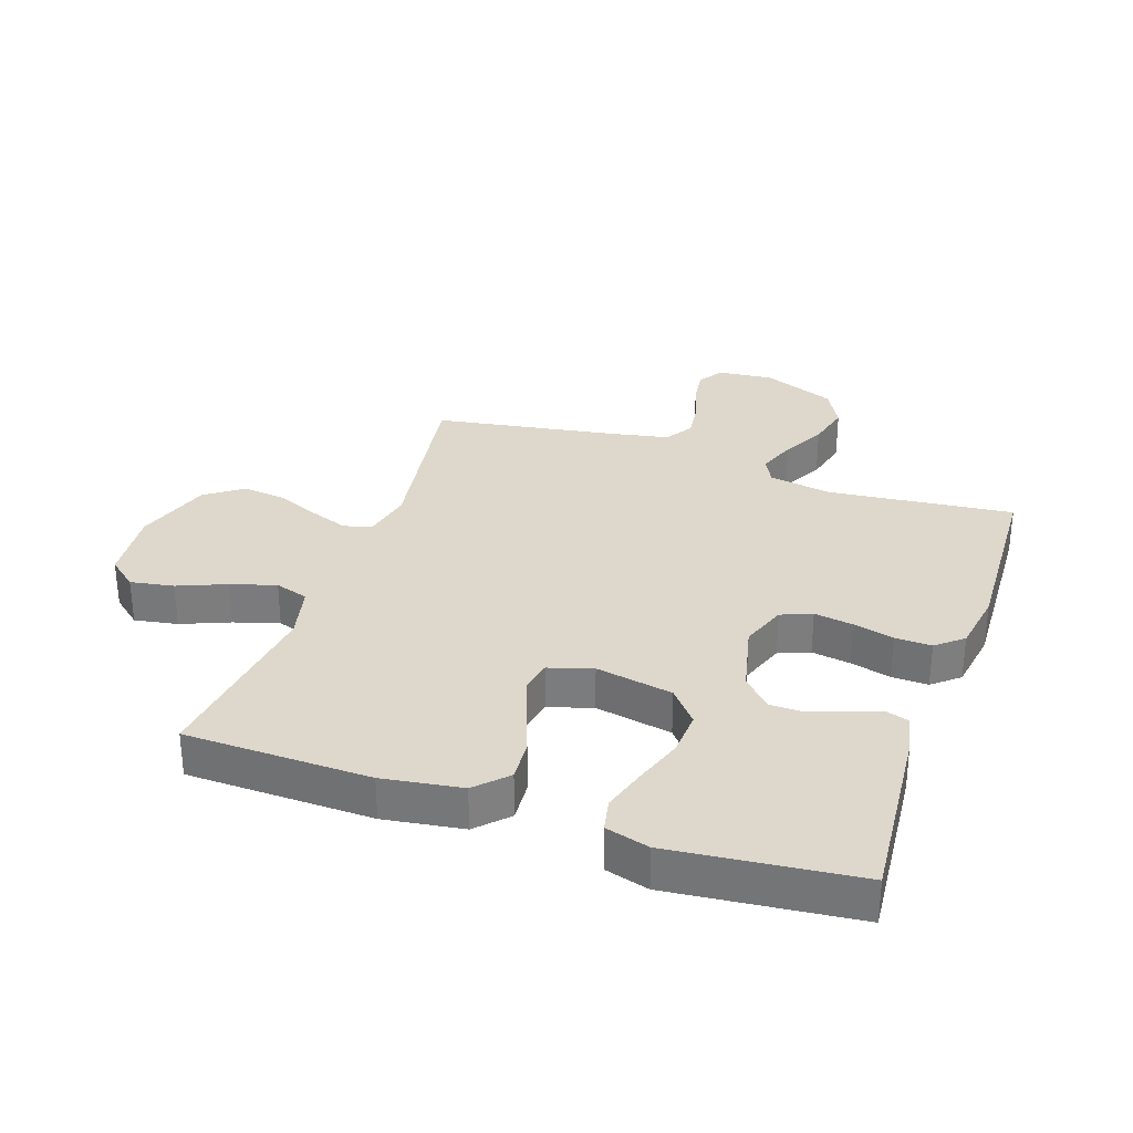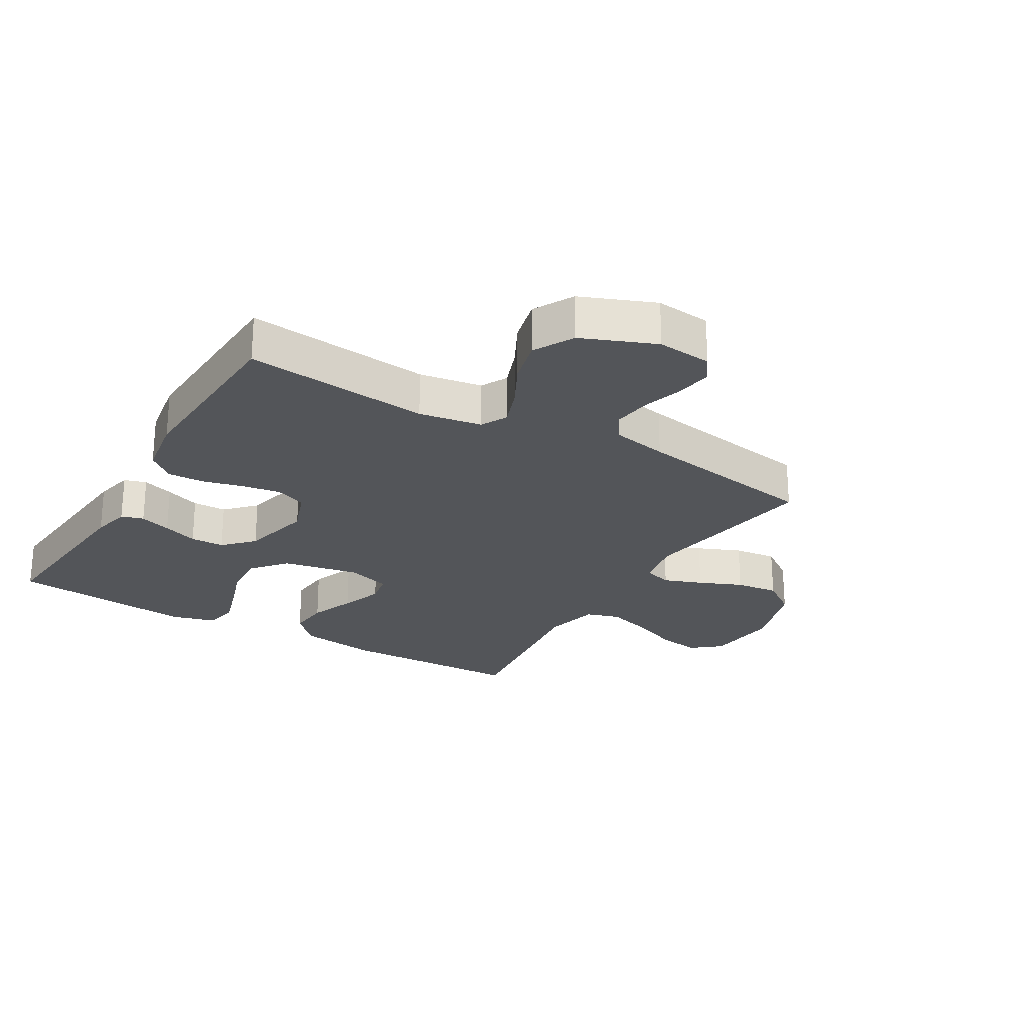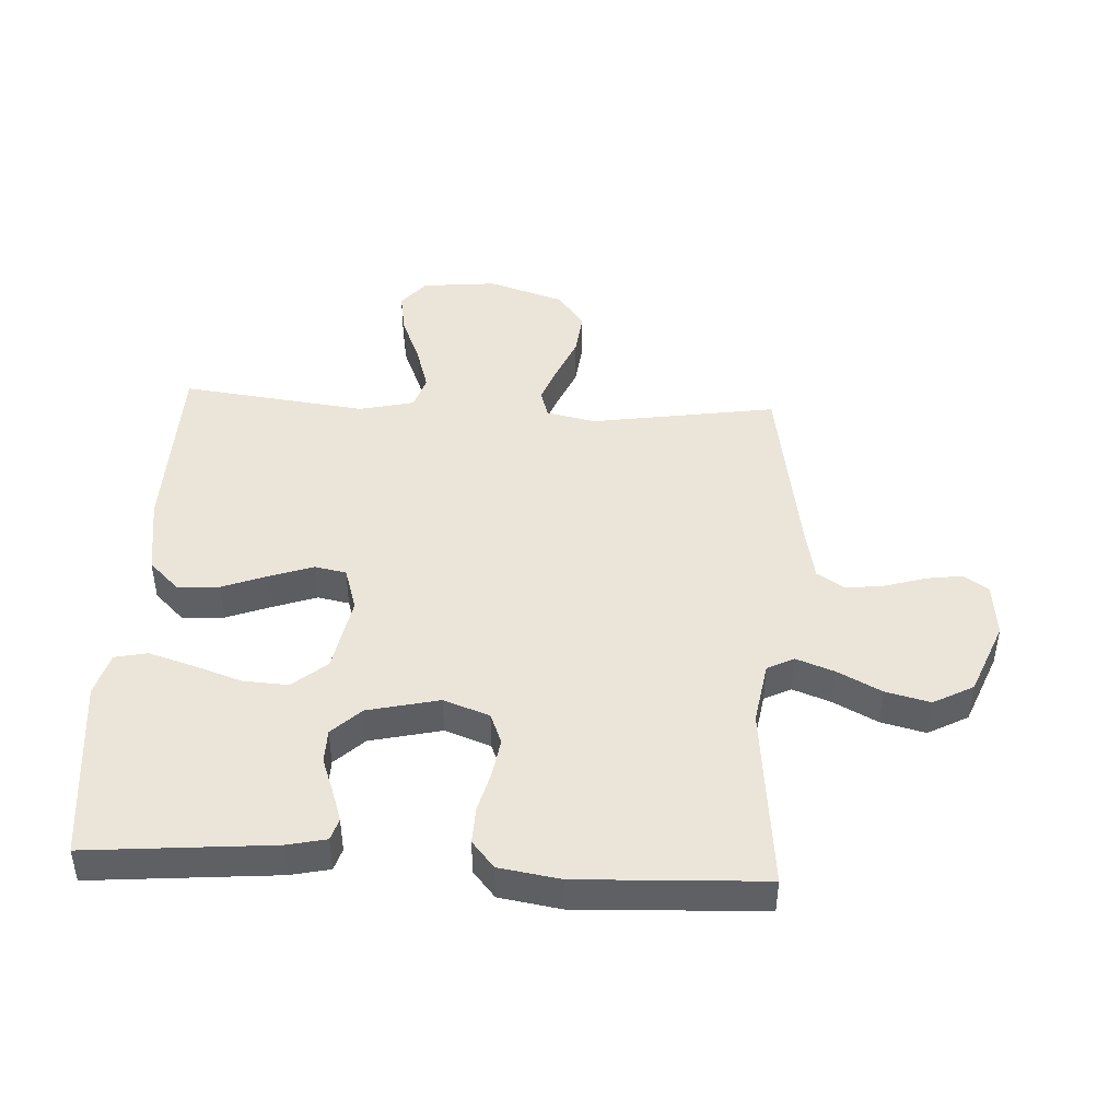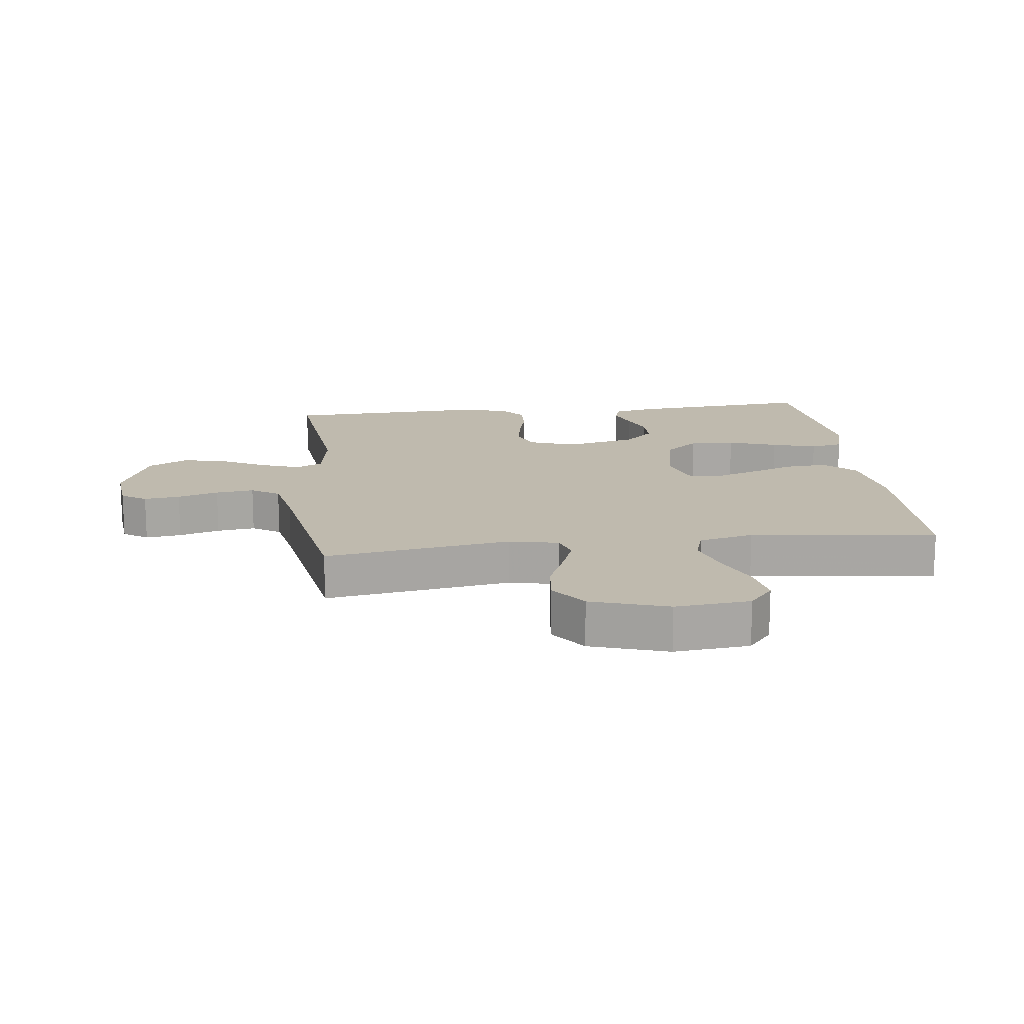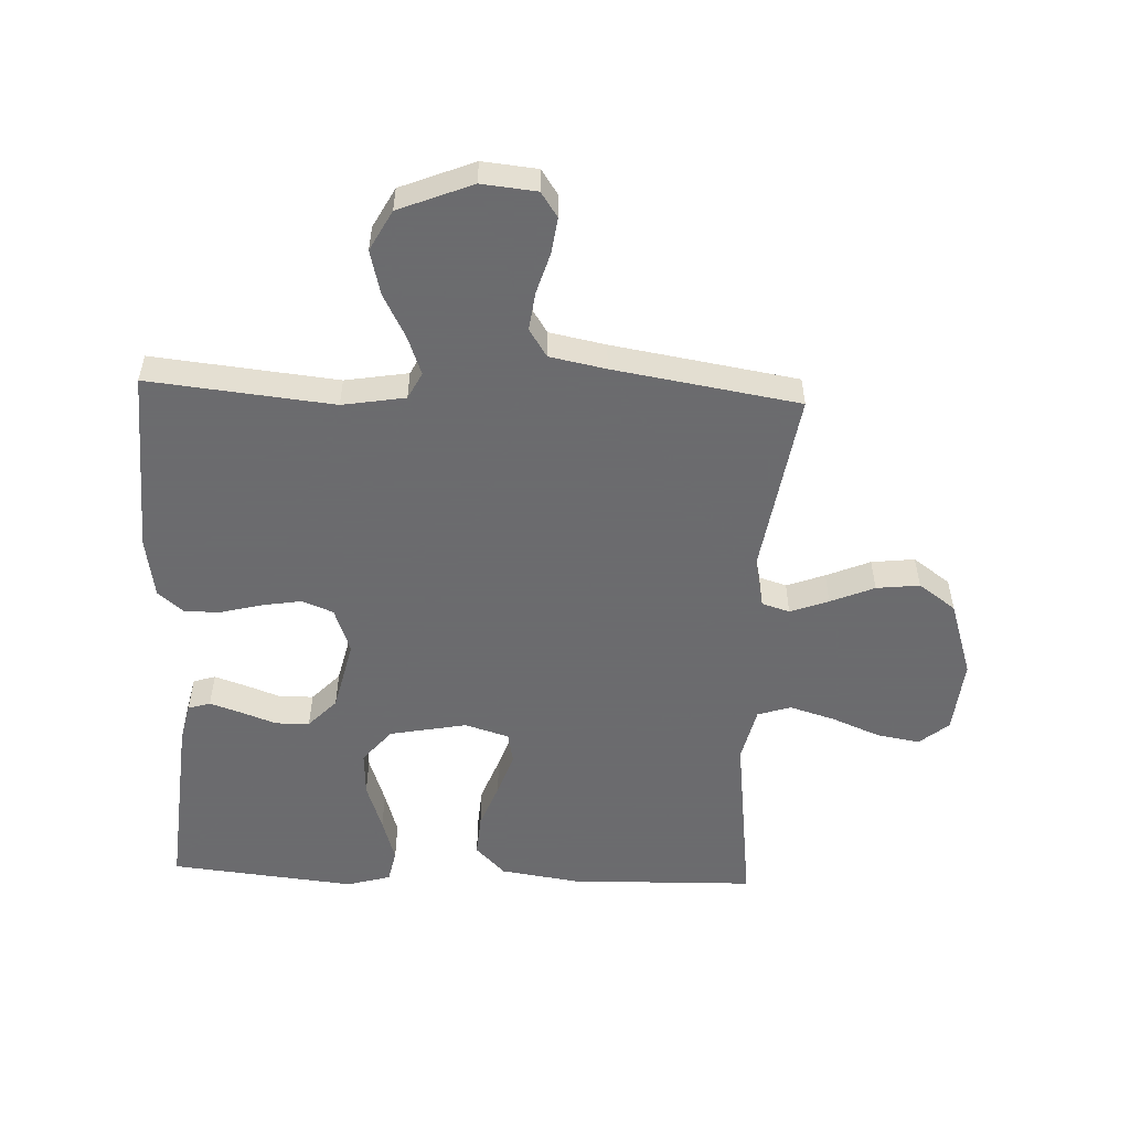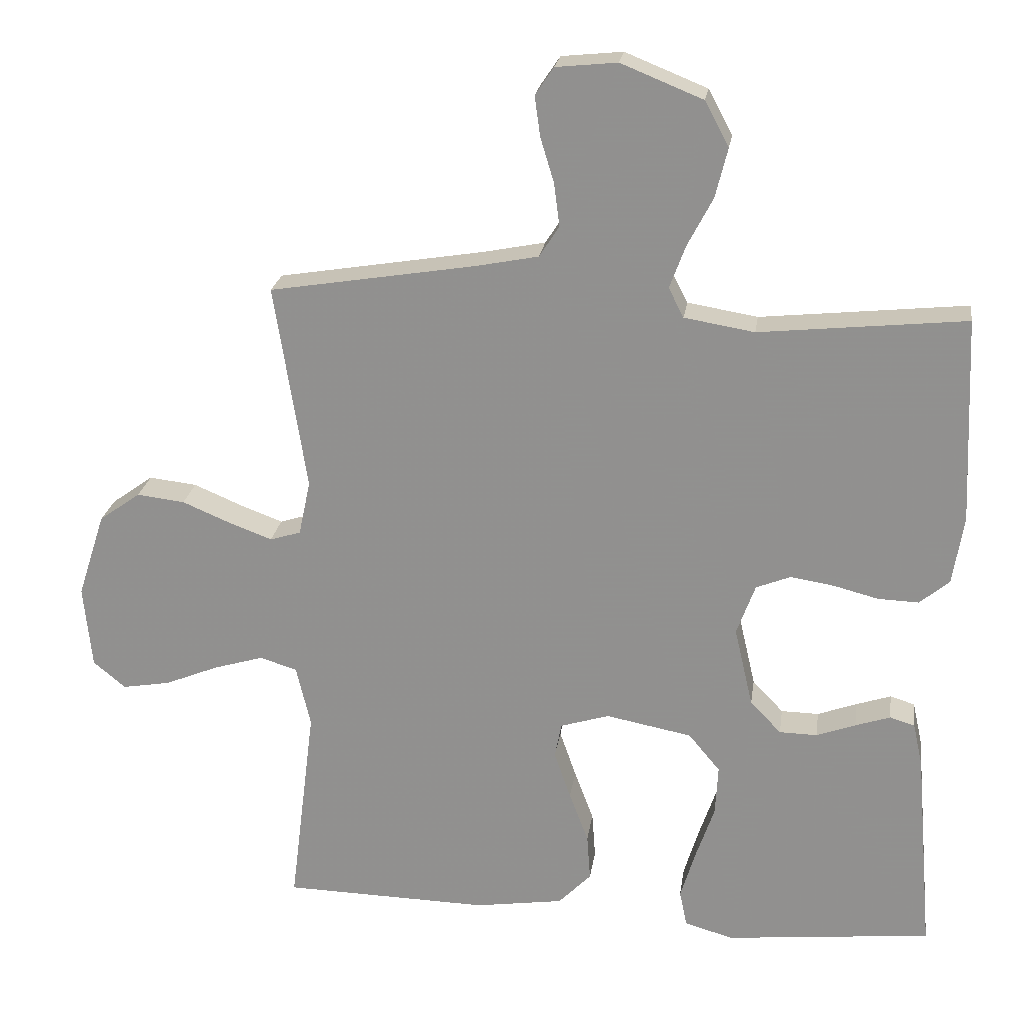
<metadata>
{"format":"obj","ext":"obj","renderer":"f3d","projection":"perspective","resolution":1024,"background":"white","views":[{"elev":31.2,"azim":-161.1,"up":"+Y"},{"elev":-24.5,"azim":-30.6,"up":"+Y"},{"elev":45.0,"azim":-86.9,"up":"+Y"},{"elev":15.6,"azim":83.1,"up":"+Y"},{"elev":-53.5,"azim":-2.4,"up":"+Y"},{"elev":22.7,"azim":-171.8,"up":"+Z"}]}
</metadata>
<code>
v -0.5 0.07 0.5
v -0.2 0.07 0.469
v -0.098 0.07 0.486
v -0.076 0.07 0.529
v -0.099 0.07 0.591
v -0.136 0.07 0.662
v -0.154 0.07 0.734
v -0.119 0.07 0.799
v 0 0.07 0.847
v 0.089 0.07 0.838
v 0.116 0.07 0.798
v 0.108 0.07 0.74
v 0.088 0.07 0.674
v 0.08 0.07 0.612
v 0.109 0.07 0.567
v 0.2 0.07 0.549
v 0.5 0.07 0.5
v 0.453 0.07 0.2
v 0.47 0.07 0.12
v 0.515 0.07 0.106
v 0.577 0.07 0.129
v 0.648 0.07 0.159
v 0.718 0.07 0.167
v 0.778 0.07 0.124
v 0.818 0.07 0
v 0.806 0.07 -0.121
v 0.759 0.07 -0.16
v 0.689 0.07 -0.148
v 0.611 0.07 -0.116
v 0.538 0.07 -0.094
v 0.484 0.07 -0.111
v 0.463 0.07 -0.2
v 0.5 0.07 -0.5
v 0.2 0.07 -0.507
v 0.072 0.07 -0.488
v 0.024 0.07 -0.439
v 0.029 0.07 -0.371
v 0.057 0.07 -0.297
v 0.081 0.07 -0.228
v 0.071 0.07 -0.177
v 0 0.07 -0.155
v -0.125 0.07 -0.179
v -0.171 0.07 -0.234
v -0.167 0.07 -0.307
v -0.14 0.07 -0.386
v -0.118 0.07 -0.458
v -0.129 0.07 -0.511
v -0.2 0.07 -0.531
v -0.5 0.07 -0.5
v -0.474 0.07 -0.2
v -0.46 0.07 -0.137
v -0.424 0.07 -0.126
v -0.373 0.07 -0.143
v -0.316 0.07 -0.164
v -0.261 0.07 -0.163
v -0.216 0.07 -0.116
v -0.189 0.07 0
v -0.216 0.07 0.074
v -0.266 0.07 0.094
v -0.329 0.07 0.084
v -0.395 0.07 0.067
v -0.454 0.07 0.065
v -0.497 0.07 0.101
v -0.513 0.07 0.2
v -0.5 0 0.5
v -0.2 0 0.469
v -0.098 0 0.486
v -0.076 0 0.529
v -0.099 0 0.591
v -0.136 0 0.662
v -0.154 0 0.734
v -0.119 0 0.799
v 0 0 0.847
v 0.089 0 0.838
v 0.116 0 0.798
v 0.108 0 0.74
v 0.088 0 0.674
v 0.08 0 0.612
v 0.109 0 0.567
v 0.2 0 0.549
v 0.5 0 0.5
v 0.453 0 0.2
v 0.47 0 0.12
v 0.515 0 0.106
v 0.577 0 0.129
v 0.648 0 0.159
v 0.718 0 0.167
v 0.778 0 0.124
v 0.818 0 0
v 0.806 0 -0.121
v 0.759 0 -0.16
v 0.689 0 -0.148
v 0.611 0 -0.116
v 0.538 0 -0.094
v 0.484 0 -0.111
v 0.463 0 -0.2
v 0.5 0 -0.5
v 0.2 0 -0.507
v 0.072 0 -0.488
v 0.024 0 -0.439
v 0.029 0 -0.371
v 0.057 0 -0.297
v 0.081 0 -0.228
v 0.071 0 -0.177
v 0 0 -0.155
v -0.125 0 -0.179
v -0.171 0 -0.234
v -0.167 0 -0.307
v -0.14 0 -0.386
v -0.118 0 -0.458
v -0.129 0 -0.511
v -0.2 0 -0.531
v -0.5 0 -0.5
v -0.474 0 -0.2
v -0.46 0 -0.137
v -0.424 0 -0.126
v -0.373 0 -0.143
v -0.316 0 -0.164
v -0.261 0 -0.163
v -0.216 0 -0.116
v -0.189 0 0
v -0.216 0 0.074
v -0.266 0 0.094
v -0.329 0 0.084
v -0.395 0 0.067
v -0.454 0 0.065
v -0.497 0 0.101
v -0.513 0 0.2
f 63 64 1 2
f 60 61 62 63
f 59 60 63 2
f 58 59 2 3
f 57 58 3 4
f 51 52 53 54
f 49 50 51 54
f 49 54 55
f 48 49 55 56
f 44 45 46 47
f 44 47 48 56
f 35 36 37 38
f 35 38 39
f 32 33 34 35
f 31 32 35 39
f 30 31 39 40
f 26 27 28 29
f 26 29 30
f 25 26 30
f 21 22 23 24
f 20 21 24 25
f 19 20 25 30
f 16 17 18
f 15 16 18 19
f 10 11 12 13
f 10 13 14
f 9 10 14
f 8 9 14
f 5 6 7 8
f 4 5 8 14
f 57 4 14 15
f 43 44 56 57
f 42 43 57 15
f 19 30 40 41
f 15 19 41 42
f 66 65 128 127
f 127 126 125 124
f 66 127 124 123
f 67 66 123 122
f 68 67 122 121
f 118 117 116 115
f 118 115 114 113
f 119 118 113
f 120 119 113 112
f 111 110 109 108
f 120 112 111 108
f 102 101 100 99
f 103 102 99
f 99 98 97 96
f 103 99 96 95
f 104 103 95 94
f 93 92 91 90
f 94 93 90
f 94 90 89
f 88 87 86 85
f 89 88 85 84
f 94 89 84 83
f 82 81 80
f 83 82 80 79
f 77 76 75 74
f 78 77 74
f 78 74 73
f 78 73 72
f 72 71 70 69
f 78 72 69 68
f 79 78 68 121
f 121 120 108 107
f 79 121 107 106
f 105 104 94 83
f 106 105 83 79
f 1 65 66 2
f 2 66 67 3
f 3 67 68 4
f 4 68 69 5
f 5 69 70 6
f 6 70 71 7
f 7 71 72 8
f 8 72 73 9
f 9 73 74 10
f 10 74 75 11
f 11 75 76 12
f 12 76 77 13
f 13 77 78 14
f 14 78 79 15
f 15 79 80 16
f 16 80 81 17
f 17 81 82 18
f 18 82 83 19
f 19 83 84 20
f 20 84 85 21
f 21 85 86 22
f 22 86 87 23
f 23 87 88 24
f 24 88 89 25
f 25 89 90 26
f 26 90 91 27
f 27 91 92 28
f 28 92 93 29
f 29 93 94 30
f 30 94 95 31
f 31 95 96 32
f 32 96 97 33
f 33 97 98 34
f 34 98 99 35
f 35 99 100 36
f 36 100 101 37
f 37 101 102 38
f 38 102 103 39
f 39 103 104 40
f 40 104 105 41
f 41 105 106 42
f 42 106 107 43
f 43 107 108 44
f 44 108 109 45
f 45 109 110 46
f 46 110 111 47
f 47 111 112 48
f 48 112 113 49
f 49 113 114 50
f 50 114 115 51
f 51 115 116 52
f 52 116 117 53
f 53 117 118 54
f 54 118 119 55
f 55 119 120 56
f 56 120 121 57
f 57 121 122 58
f 58 122 123 59
f 59 123 124 60
f 60 124 125 61
f 61 125 126 62
f 62 126 127 63
f 63 127 128 64
f 64 128 65 1

</code>
